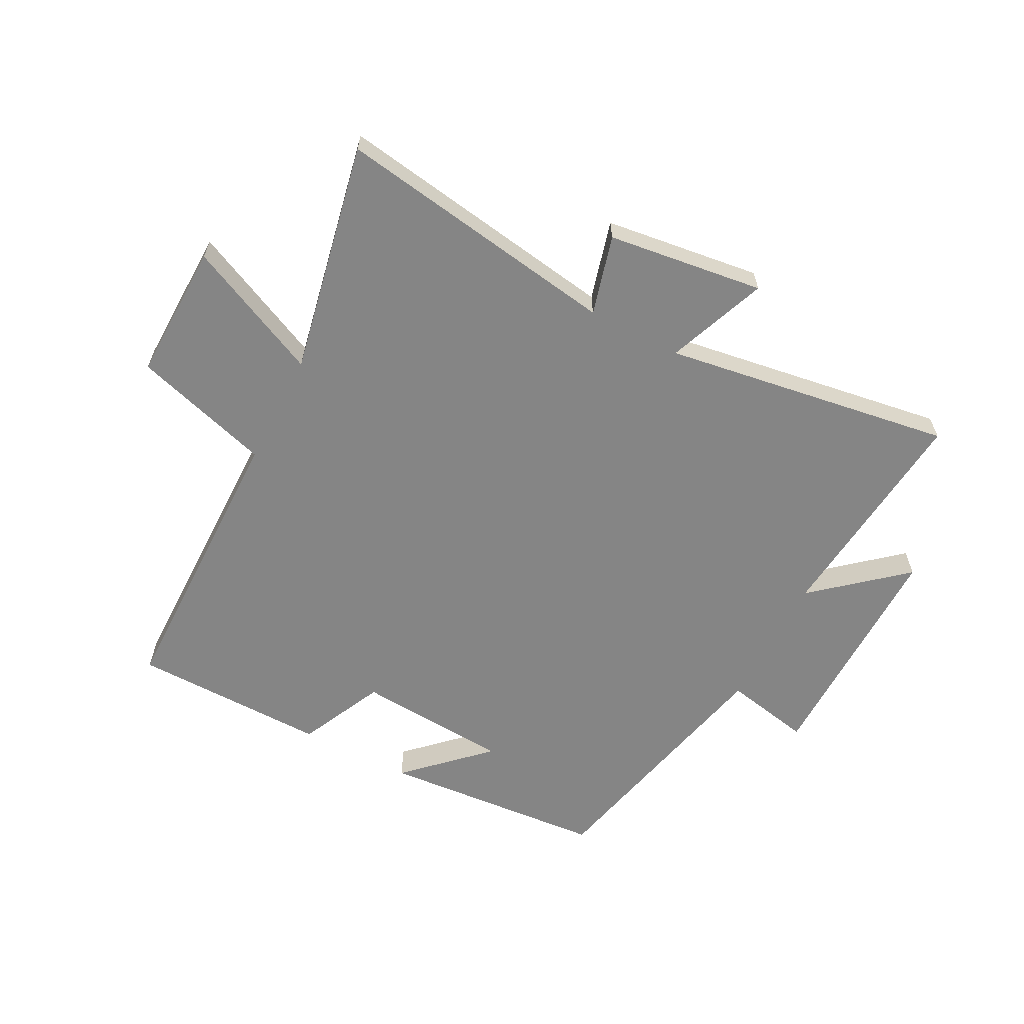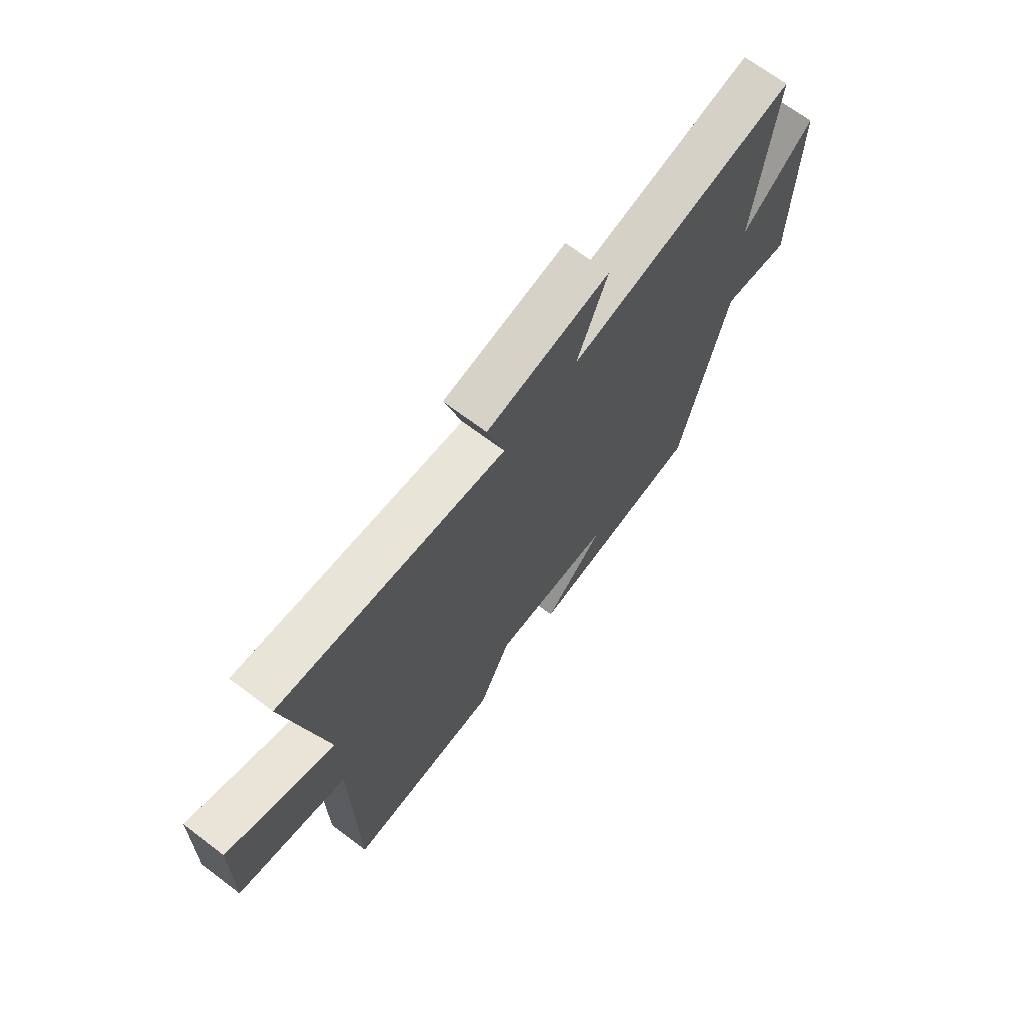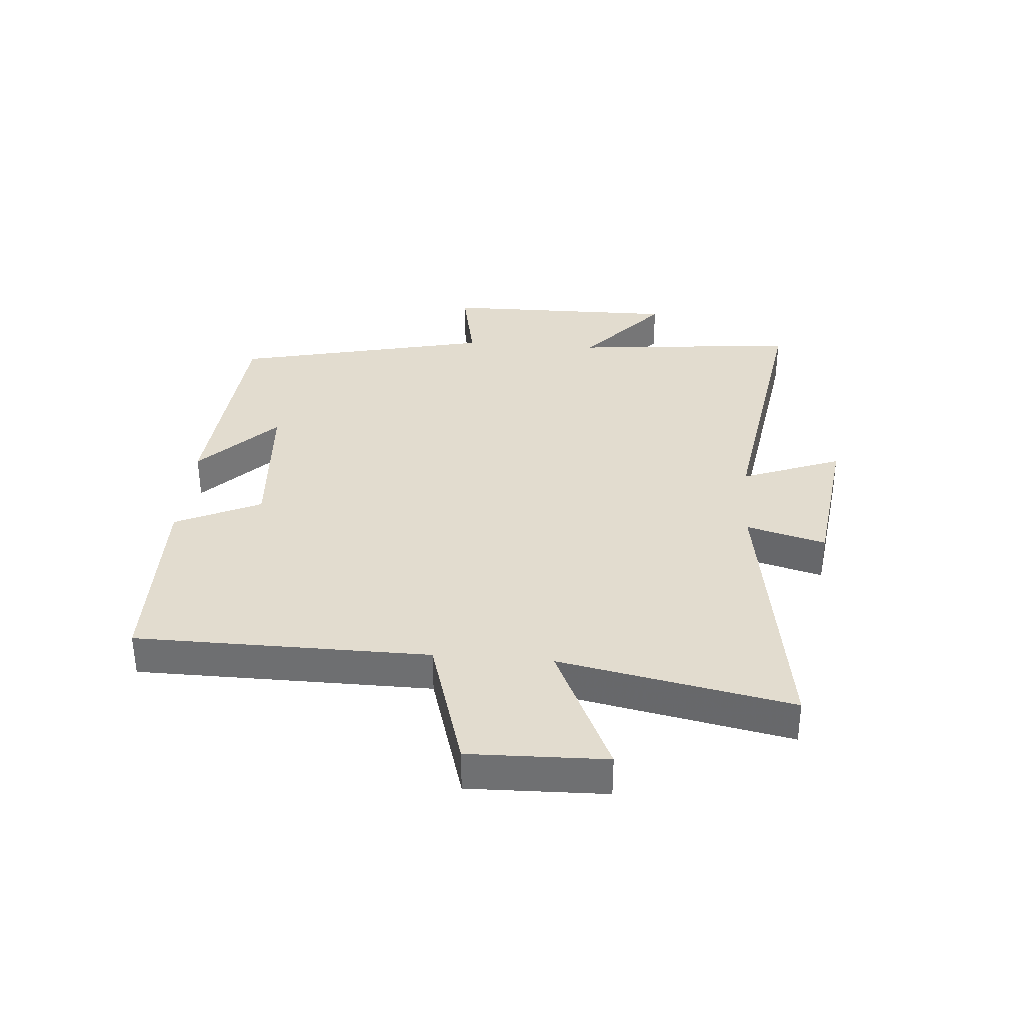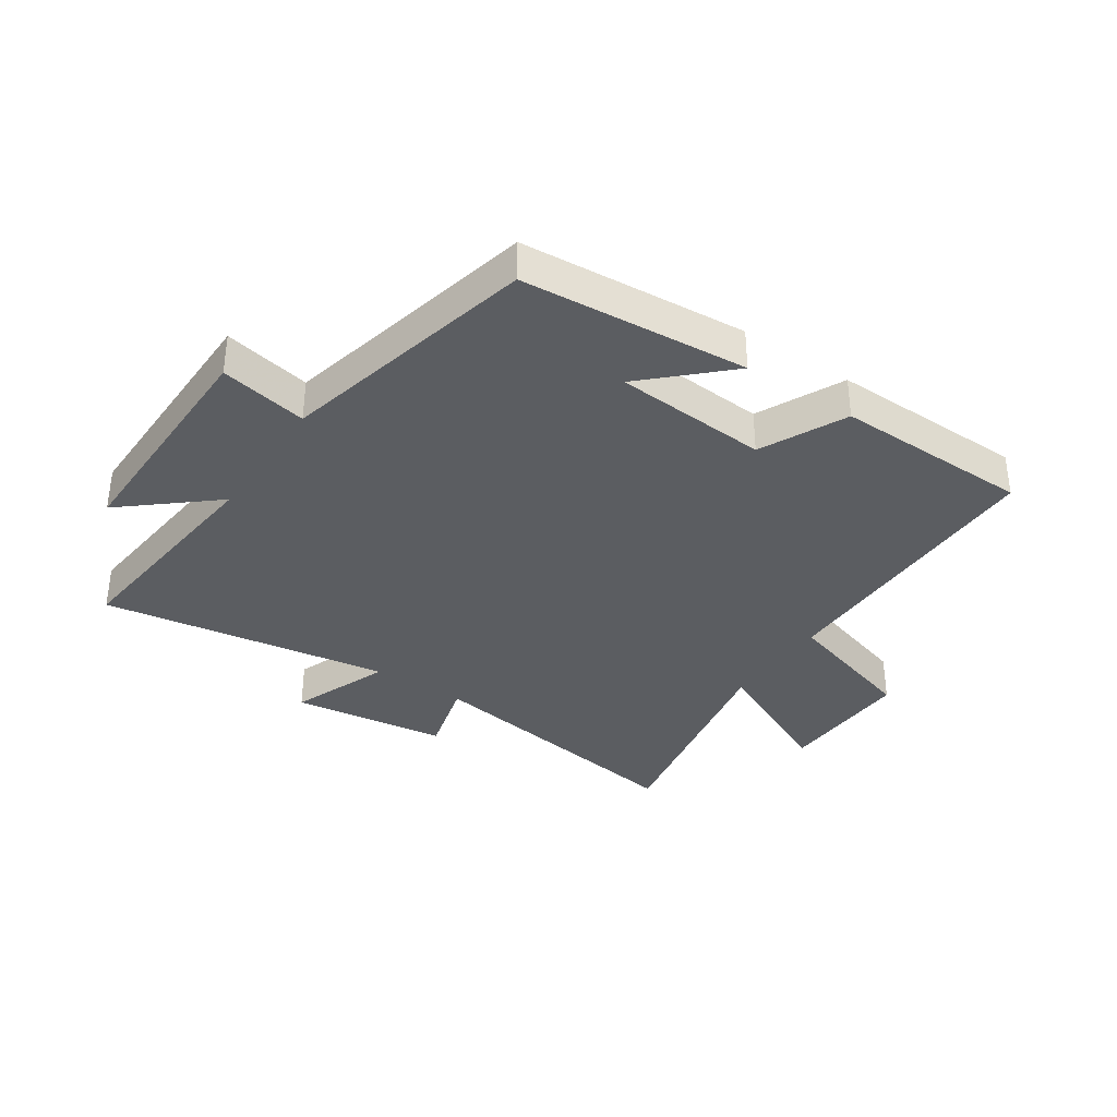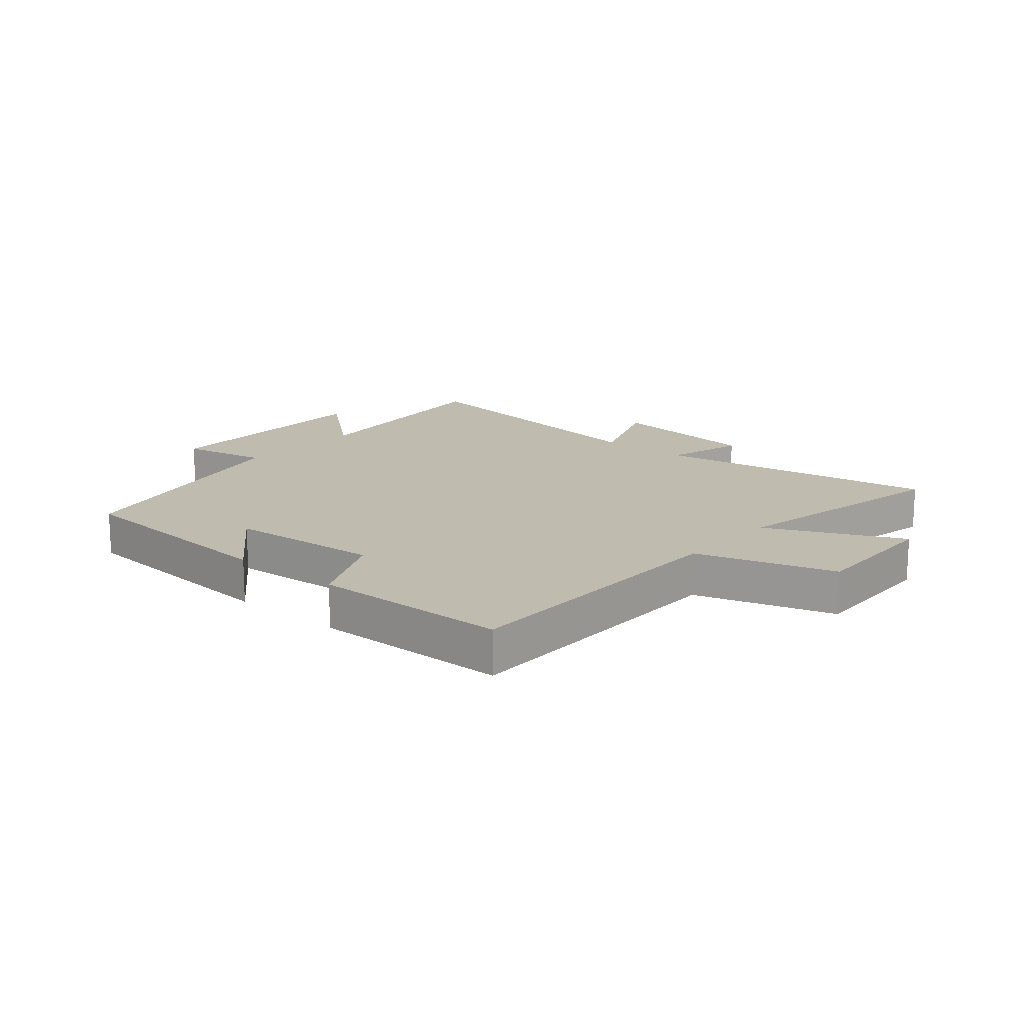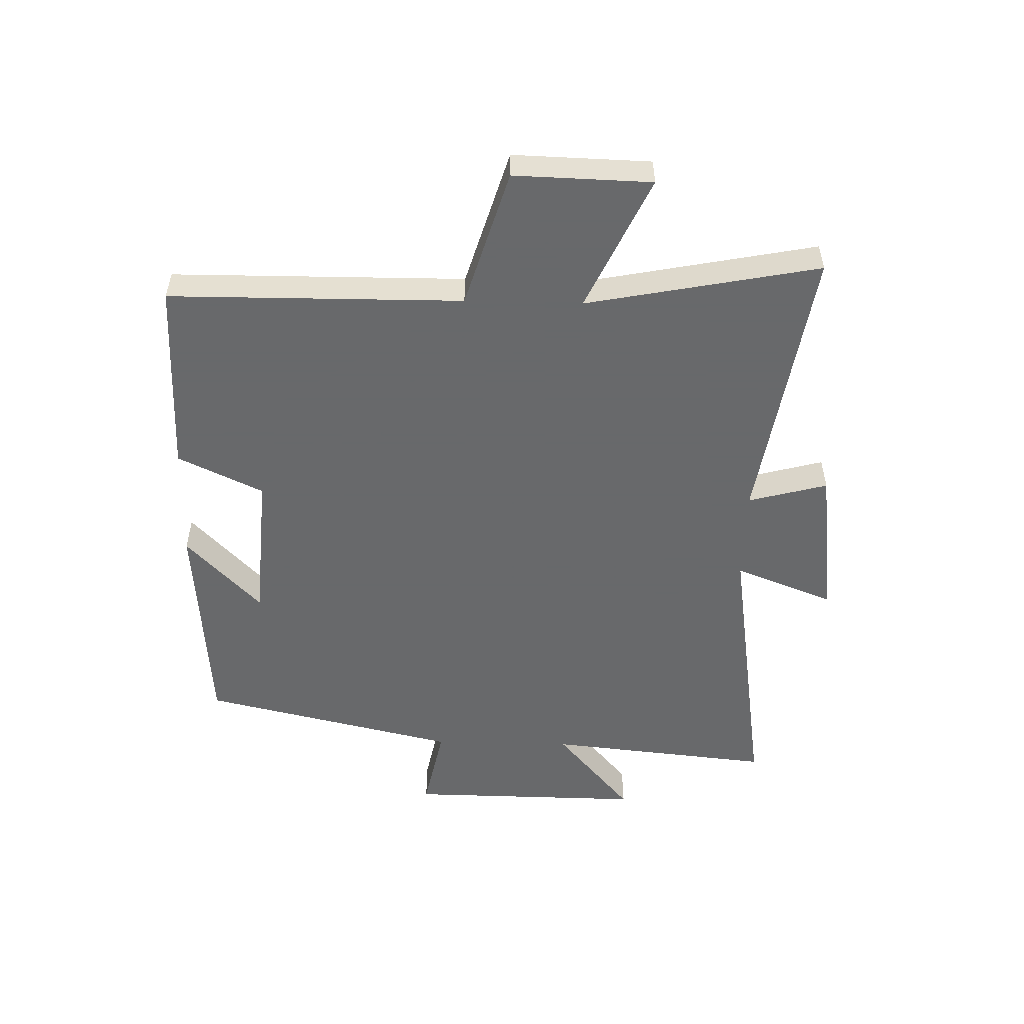
<metadata>
{"format":"obj","ext":"obj","renderer":"f3d","projection":"perspective","resolution":1024,"background":"white","views":[{"elev":-61.8,"azim":-27.5,"up":"+Y"},{"elev":69.2,"azim":-53.0,"up":"+Z"},{"elev":34.7,"azim":-85.4,"up":"+Y"},{"elev":-35.5,"azim":146.0,"up":"+Y"},{"elev":15.9,"azim":-139.6,"up":"+Y"},{"elev":-52.6,"azim":-91.5,"up":"+Y"}]}
</metadata>
<code>
v -0.496 0.07 -0.495
v -0.5 0.07 -0.007
v -0.73 0.07 0.062
v -0.724 0.07 0.29
v -0.5 0.07 0.187
v -0.577 0.07 0.574
v -0.104 0.07 0.5
v -0.14 0.07 0.632
v 0.12 0.07 0.666
v 0.056 0.07 0.5
v 0.538 0.07 0.574
v 0.5 0.07 0.197
v 0.649 0.07 0.324
v 0.645 0.07 -0.07
v 0.5 0.07 -0.041
v 0.401 0.07 -0.47
v 0.025 0.07 -0.5
v 0.154 0.07 -0.376
v -0.102 0.07 -0.358
v -0.169 0.07 -0.5
v -0.496 0 -0.495
v -0.5 0 -0.007
v -0.73 0 0.062
v -0.724 0 0.29
v -0.5 0 0.187
v -0.577 0 0.574
v -0.104 0 0.5
v -0.14 0 0.632
v 0.12 0 0.666
v 0.056 0 0.5
v 0.538 0 0.574
v 0.5 0 0.197
v 0.649 0 0.324
v 0.645 0 -0.07
v 0.5 0 -0.041
v 0.401 0 -0.47
v 0.025 0 -0.5
v 0.154 0 -0.376
v -0.102 0 -0.358
v -0.169 0 -0.5
f 19 20 1 2
f 18 19 2
f 16 17 18
f 15 16 18 2
f 12 13 14 15
f 12 15 2 3
f 10 11 12
f 7 8 9 10
f 7 10 12
f 5 6 7 12
f 3 4 5
f 3 5 12
f 22 21 40 39
f 22 39 38
f 38 37 36
f 22 38 36 35
f 35 34 33 32
f 23 22 35 32
f 32 31 30
f 30 29 28 27
f 32 30 27
f 32 27 26 25
f 25 24 23
f 32 25 23
f 1 21 22 2
f 2 22 23 3
f 3 23 24 4
f 4 24 25 5
f 5 25 26 6
f 6 26 27 7
f 7 27 28 8
f 8 28 29 9
f 9 29 30 10
f 10 30 31 11
f 11 31 32 12
f 12 32 33 13
f 13 33 34 14
f 14 34 35 15
f 15 35 36 16
f 16 36 37 17
f 17 37 38 18
f 18 38 39 19
f 19 39 40 20
f 20 40 21 1

</code>
